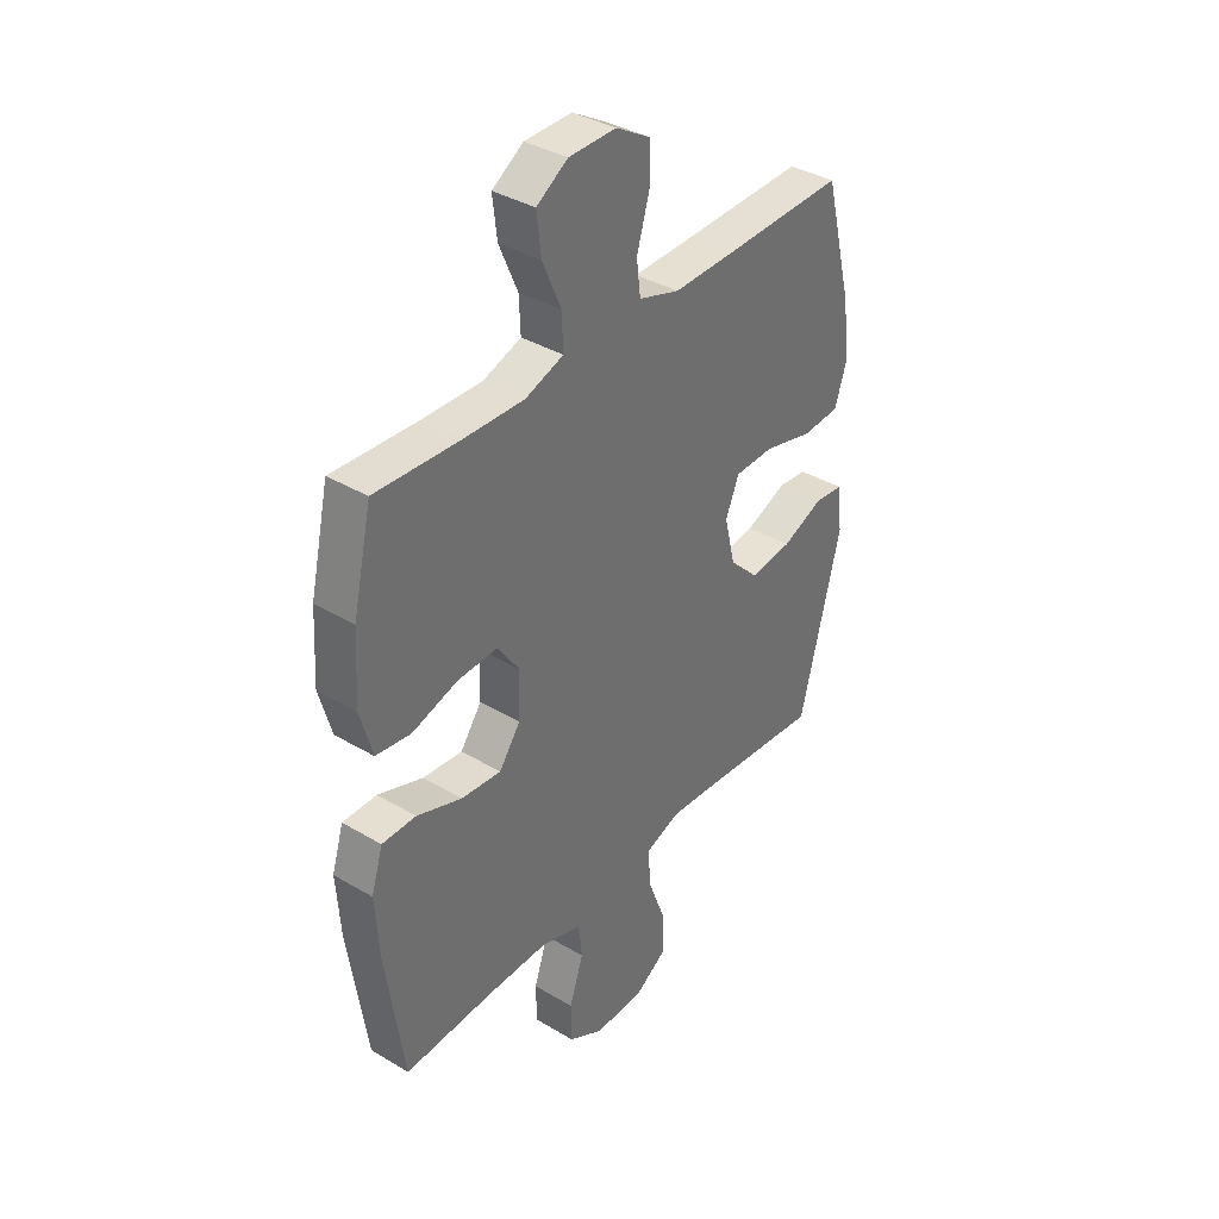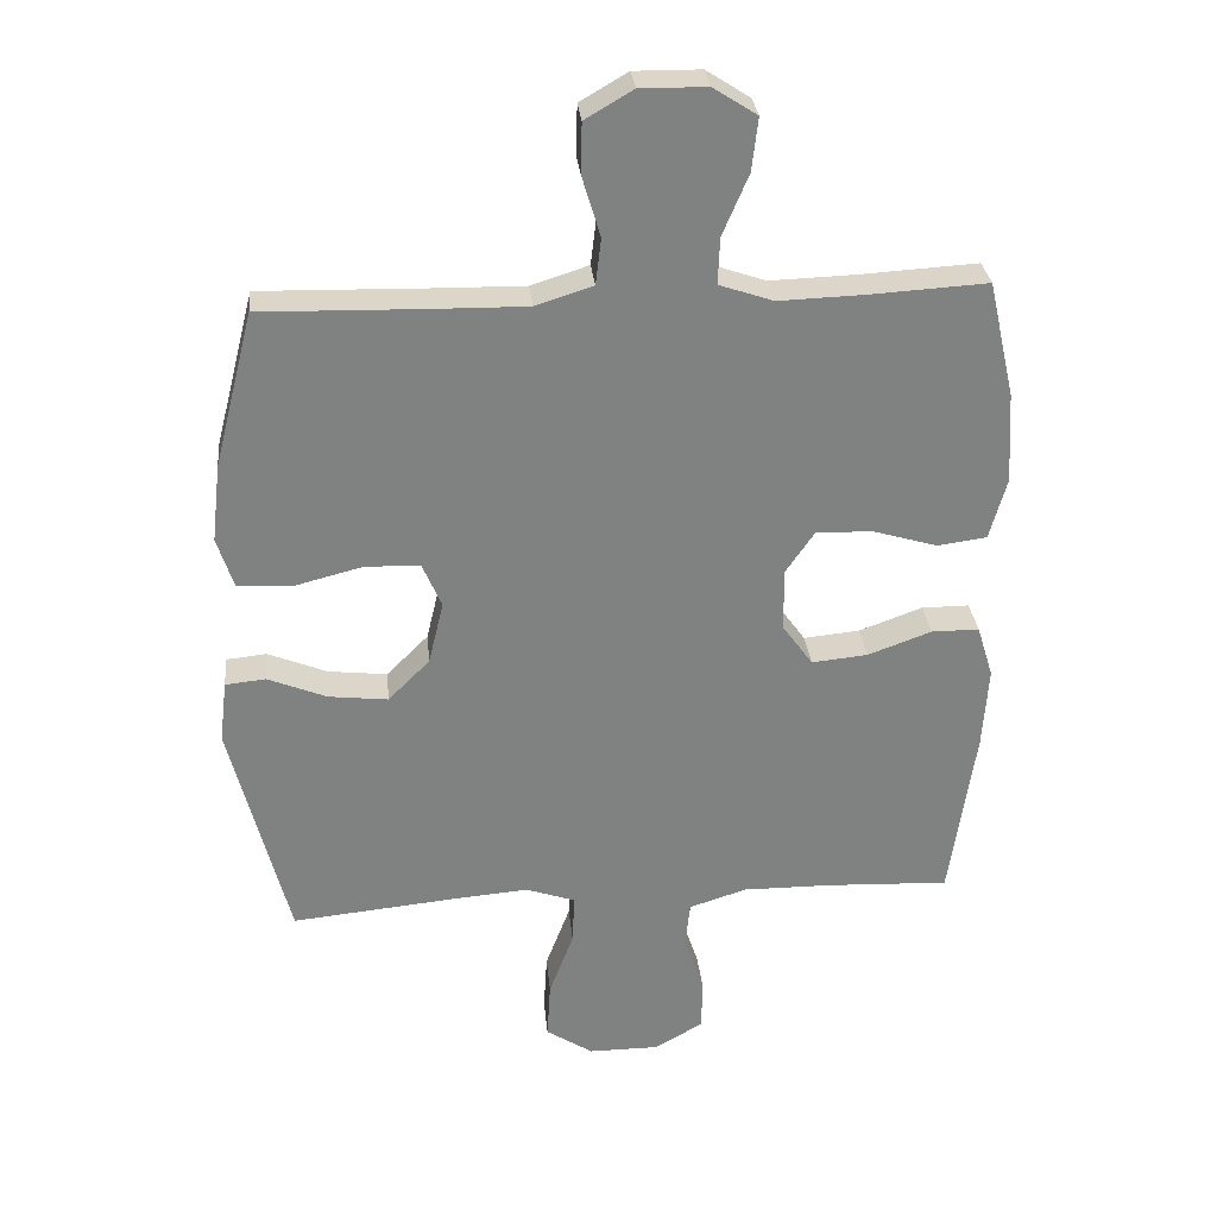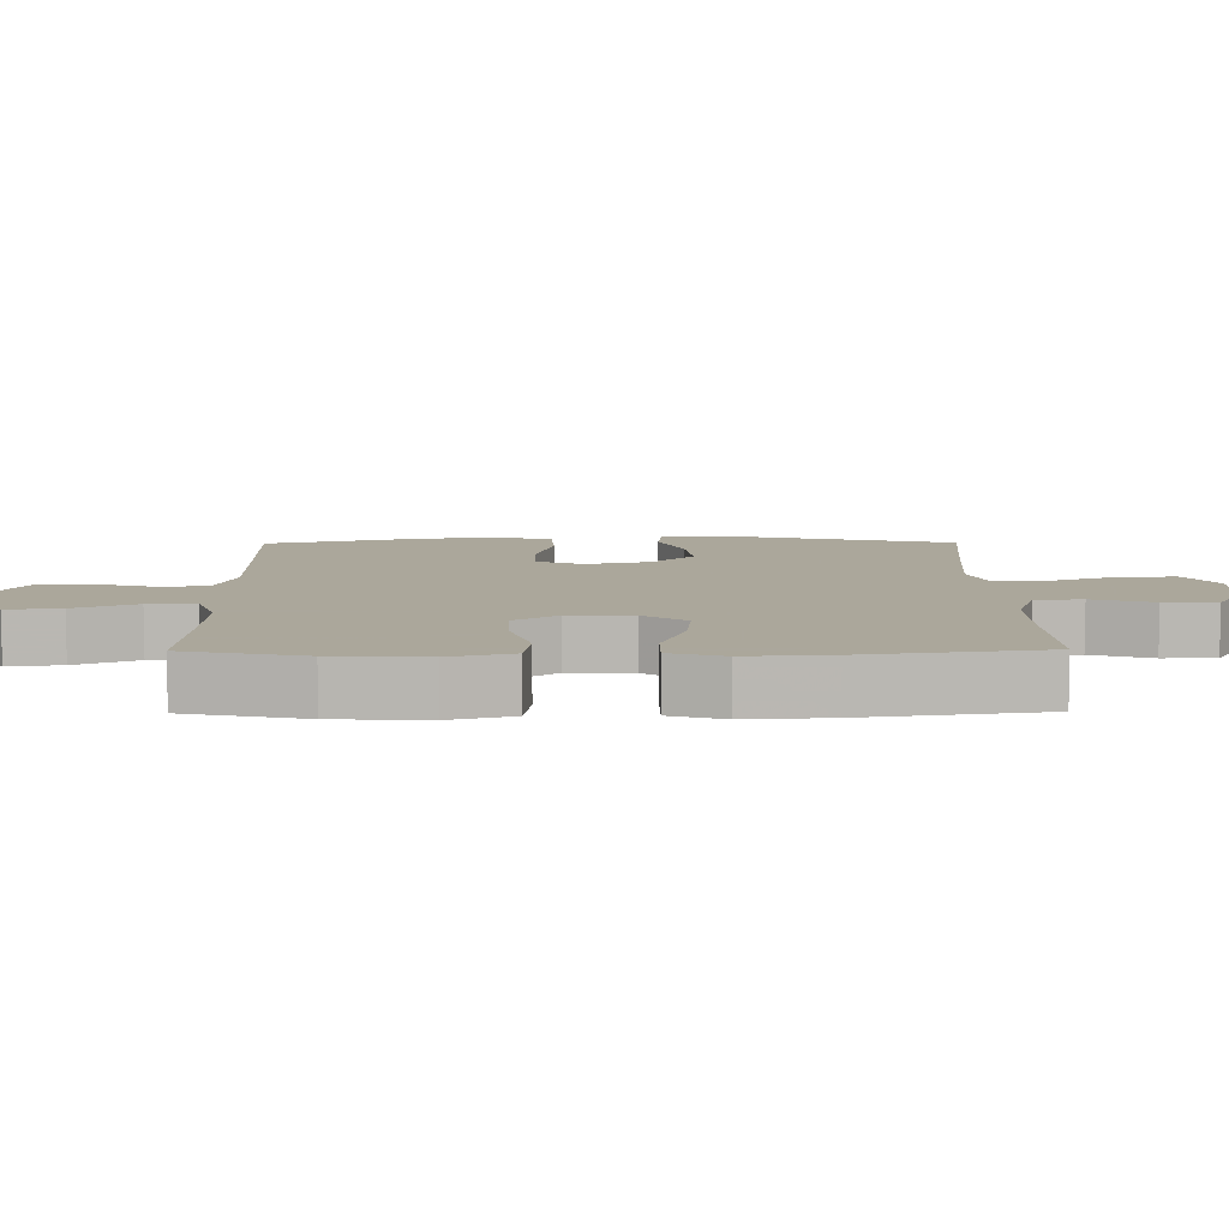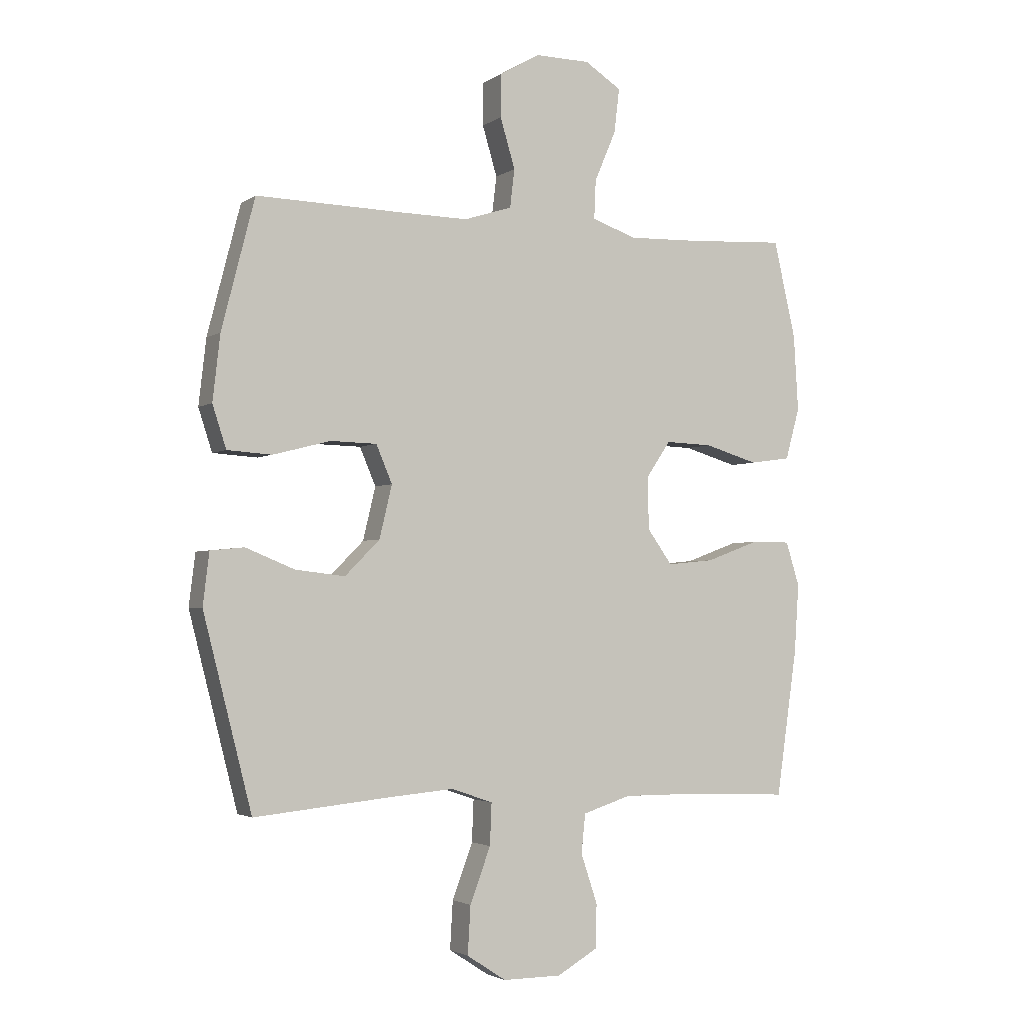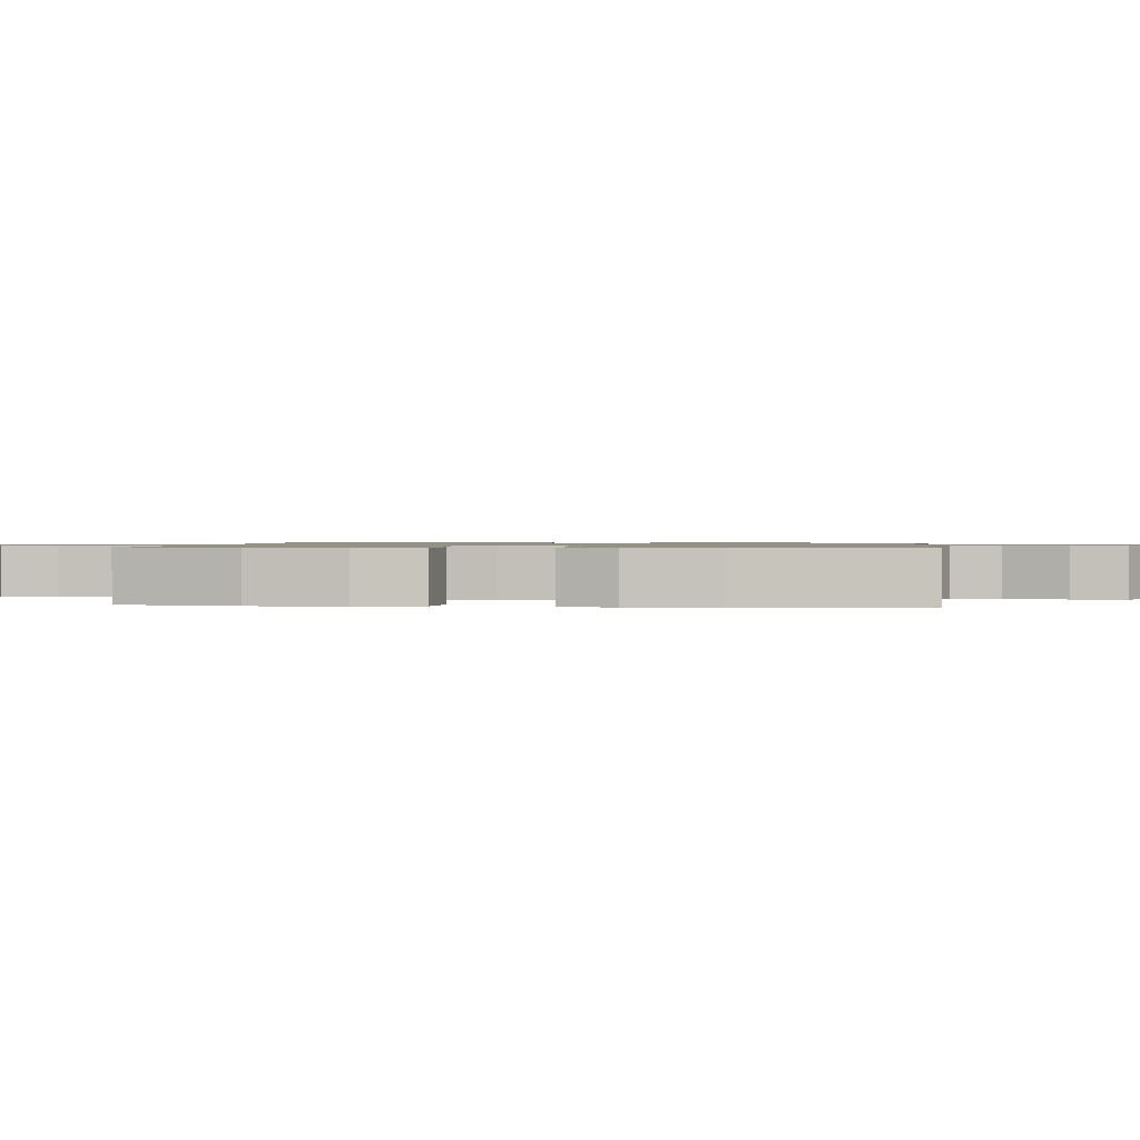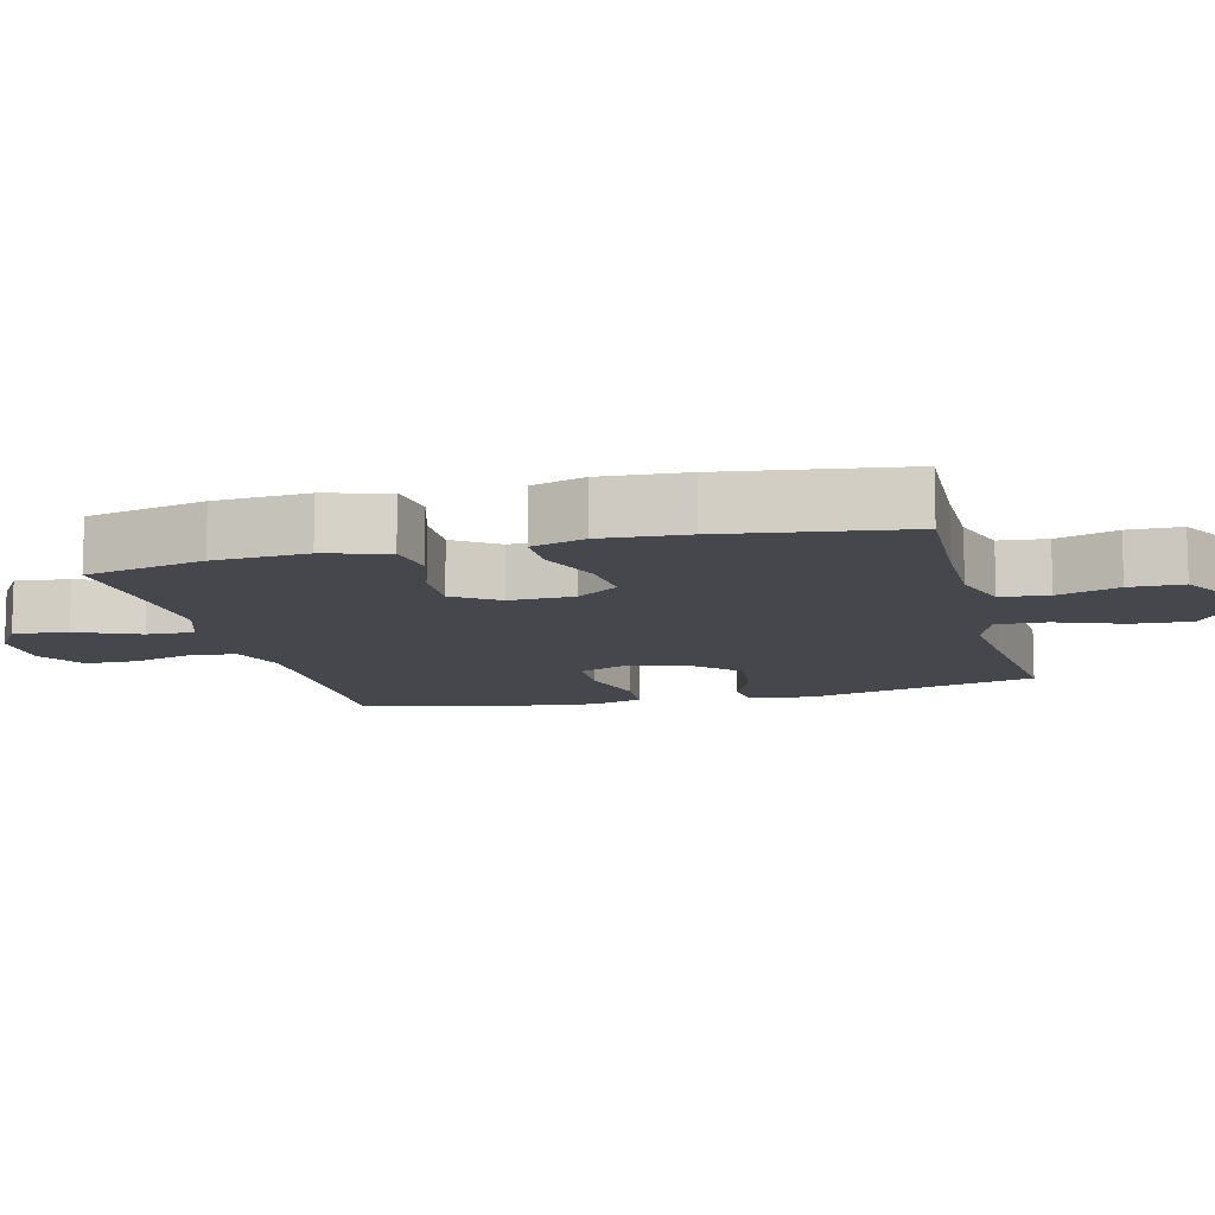
<metadata>
{"format":"obj","ext":"obj","renderer":"f3d","projection":"perspective","resolution":1024,"background":"white","views":[{"elev":37.3,"azim":127.4,"up":"+Z"},{"elev":30.1,"azim":-5.6,"up":"+Z"},{"elev":8.2,"azim":89.4,"up":"+Y"},{"elev":-2.7,"azim":-26.6,"up":"+Z"},{"elev":0.9,"azim":96.6,"up":"+Y"},{"elev":-11.0,"azim":104.3,"up":"+Y"}]}
</metadata>
<code>
v 0.5 0.07 -0.5
v 0.318 0.07 -0.492
v 0.189 0.07 -0.491
v 0.104 0.07 -0.518
v 0.097 0.07 -0.586
v 0.126 0.07 -0.673
v 0.125 0.07 -0.749
v 0.053 0.07 -0.79
v -0.05 0.07 -0.79
v -0.119 0.07 -0.745
v -0.114 0.07 -0.661
v -0.078 0.07 -0.565
v -0.075 0.07 -0.492
v -0.148 0.07 -0.467
v -0.266 0.07 -0.477
v -0.5 0.07 -0.5
v -0.585 0.07 -0.166
v -0.574 0.07 -0.075
v -0.515 0.07 -0.069
v -0.429 0.07 -0.104
v -0.342 0.07 -0.114
v -0.281 0.07 -0.053
v -0.259 0.07 0.039
v -0.287 0.07 0.105
v -0.368 0.07 0.107
v -0.469 0.07 0.081
v -0.547 0.07 0.086
v -0.571 0.07 0.16
v -0.558 0.07 0.274
v -0.5 0.07 0.5
v -0.252 0.07 0.494
v -0.124 0.07 0.492
v -0.04 0.07 0.519
v -0.032 0.07 0.586
v -0.058 0.07 0.673
v -0.057 0.07 0.748
v 0.013 0.07 0.789
v 0.11 0.07 0.788
v 0.174 0.07 0.747
v 0.165 0.07 0.67
v 0.127 0.07 0.581
v 0.124 0.07 0.513
v 0.203 0.07 0.486
v 0.327 0.07 0.49
v 0.5 0.07 0.5
v 0.539 0.07 0.33
v 0.547 0.07 0.197
v 0.522 0.07 0.107
v 0.45 0.07 0.097
v 0.356 0.07 0.125
v 0.273 0.07 0.128
v 0.23 0.07 0.065
v 0.232 0.07 -0.027
v 0.276 0.07 -0.088
v 0.358 0.07 -0.08
v 0.451 0.07 -0.046
v 0.521 0.07 -0.046
v 0.545 0.07 -0.123
v 0.537 0.07 -0.244
v 0.5 0 -0.5
v 0.318 0 -0.492
v 0.189 0 -0.491
v 0.104 0 -0.518
v 0.097 0 -0.586
v 0.126 0 -0.673
v 0.125 0 -0.749
v 0.053 0 -0.79
v -0.05 0 -0.79
v -0.119 0 -0.745
v -0.114 0 -0.661
v -0.078 0 -0.565
v -0.075 0 -0.492
v -0.148 0 -0.467
v -0.266 0 -0.477
v -0.5 0 -0.5
v -0.585 0 -0.166
v -0.574 0 -0.075
v -0.515 0 -0.069
v -0.429 0 -0.104
v -0.342 0 -0.114
v -0.281 0 -0.053
v -0.259 0 0.039
v -0.287 0 0.105
v -0.368 0 0.107
v -0.469 0 0.081
v -0.547 0 0.086
v -0.571 0 0.16
v -0.558 0 0.274
v -0.5 0 0.5
v -0.252 0 0.494
v -0.124 0 0.492
v -0.04 0 0.519
v -0.032 0 0.586
v -0.058 0 0.673
v -0.057 0 0.748
v 0.013 0 0.789
v 0.11 0 0.788
v 0.174 0 0.747
v 0.165 0 0.67
v 0.127 0 0.581
v 0.124 0 0.513
v 0.203 0 0.486
v 0.327 0 0.49
v 0.5 0 0.5
v 0.539 0 0.33
v 0.547 0 0.197
v 0.522 0 0.107
v 0.45 0 0.097
v 0.356 0 0.125
v 0.273 0 0.128
v 0.23 0 0.065
v 0.232 0 -0.027
v 0.276 0 -0.088
v 0.358 0 -0.08
v 0.451 0 -0.046
v 0.521 0 -0.046
v 0.545 0 -0.123
v 0.537 0 -0.244
f 59 1 2
f 58 59 2
f 57 58 2
f 56 57 2
f 55 56 2
f 54 55 2 3
f 53 54 3 4
f 52 53 4
f 48 49 50
f 47 48 50
f 46 47 50
f 45 46 50
f 44 45 50
f 43 44 50 51
f 42 43 51 52
f 39 40 41
f 38 39 41
f 37 38 41
f 36 37 41
f 35 36 41
f 34 35 41
f 33 34 41 42
f 42 52 4
f 33 42 4
f 32 33 4
f 29 30 31
f 28 29 31
f 27 28 31
f 26 27 31
f 25 26 31
f 24 25 31 32
f 18 19 20
f 17 18 20
f 16 17 20
f 15 16 20
f 14 15 20 21
f 13 14 21 22
f 10 11 12
f 9 10 12
f 8 9 12
f 7 8 12
f 6 7 12
f 5 6 12
f 5 12 13
f 32 4 5
f 24 32 5
f 23 24 5
f 5 13 22 23
f 61 60 118
f 61 118 117
f 61 117 116
f 61 116 115
f 61 115 114
f 62 61 114 113
f 63 62 113 112
f 63 112 111
f 109 108 107
f 109 107 106
f 109 106 105
f 109 105 104
f 109 104 103
f 110 109 103 102
f 111 110 102 101
f 100 99 98
f 100 98 97
f 100 97 96
f 100 96 95
f 100 95 94
f 100 94 93
f 101 100 93 92
f 63 111 101
f 63 101 92
f 63 92 91
f 90 89 88
f 90 88 87
f 90 87 86
f 90 86 85
f 90 85 84
f 91 90 84 83
f 79 78 77
f 79 77 76
f 79 76 75
f 79 75 74
f 80 79 74 73
f 81 80 73 72
f 71 70 69
f 71 69 68
f 71 68 67
f 71 67 66
f 71 66 65
f 71 65 64
f 72 71 64
f 64 63 91
f 64 91 83
f 64 83 82
f 82 81 72 64
f 1 60 61 2
f 2 61 62 3
f 3 62 63 4
f 4 63 64 5
f 5 64 65 6
f 6 65 66 7
f 7 66 67 8
f 8 67 68 9
f 9 68 69 10
f 10 69 70 11
f 11 70 71 12
f 12 71 72 13
f 13 72 73 14
f 14 73 74 15
f 15 74 75 16
f 16 75 76 17
f 17 76 77 18
f 18 77 78 19
f 19 78 79 20
f 20 79 80 21
f 21 80 81 22
f 22 81 82 23
f 23 82 83 24
f 24 83 84 25
f 25 84 85 26
f 26 85 86 27
f 27 86 87 28
f 28 87 88 29
f 29 88 89 30
f 30 89 90 31
f 31 90 91 32
f 32 91 92 33
f 33 92 93 34
f 34 93 94 35
f 35 94 95 36
f 36 95 96 37
f 37 96 97 38
f 38 97 98 39
f 39 98 99 40
f 40 99 100 41
f 41 100 101 42
f 42 101 102 43
f 43 102 103 44
f 44 103 104 45
f 45 104 105 46
f 46 105 106 47
f 47 106 107 48
f 48 107 108 49
f 49 108 109 50
f 50 109 110 51
f 51 110 111 52
f 52 111 112 53
f 53 112 113 54
f 54 113 114 55
f 55 114 115 56
f 56 115 116 57
f 57 116 117 58
f 58 117 118 59
f 59 118 60 1

</code>
